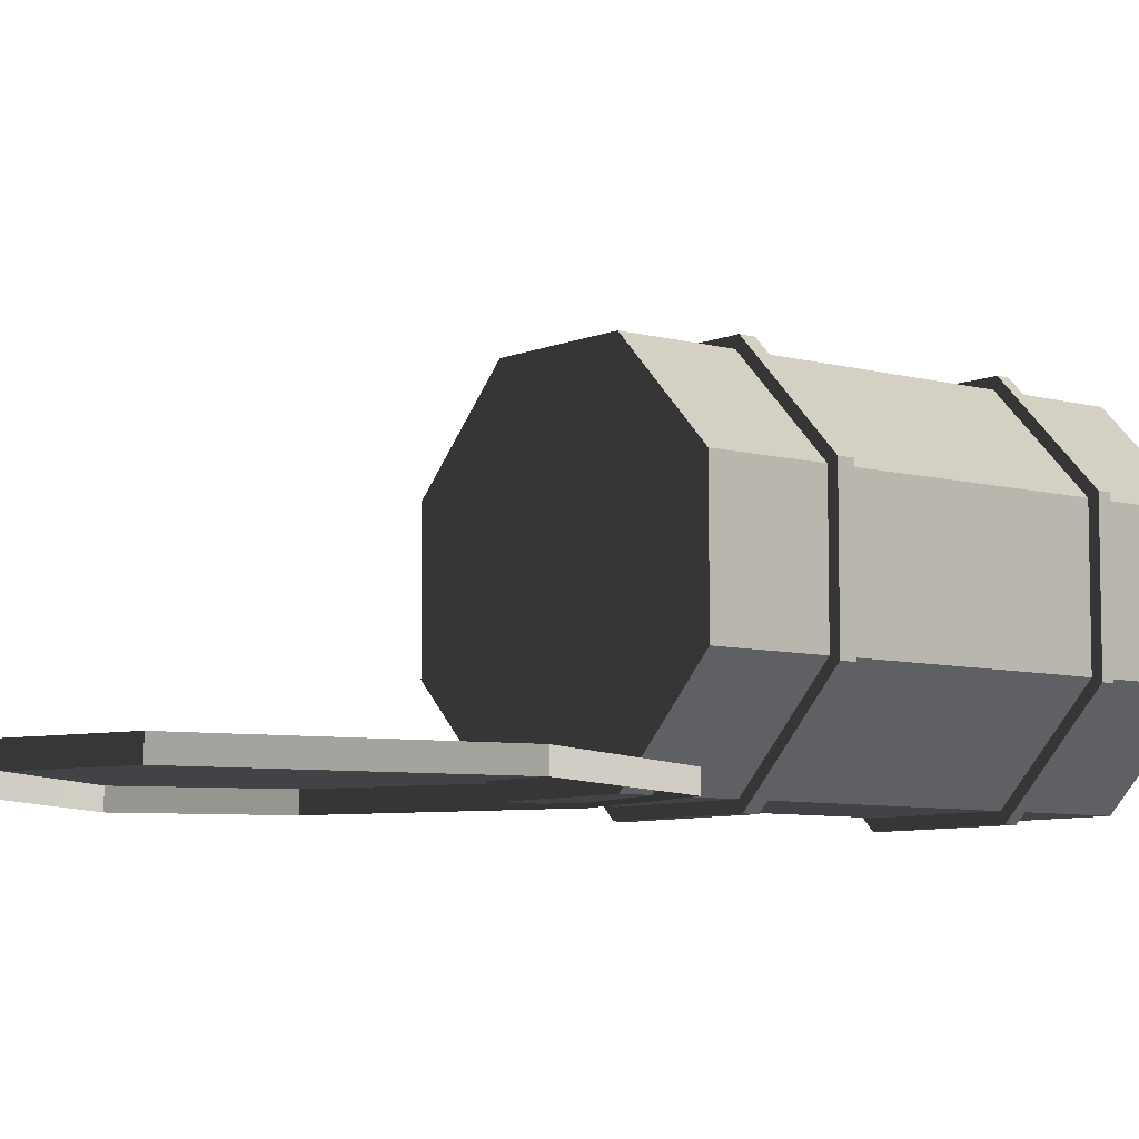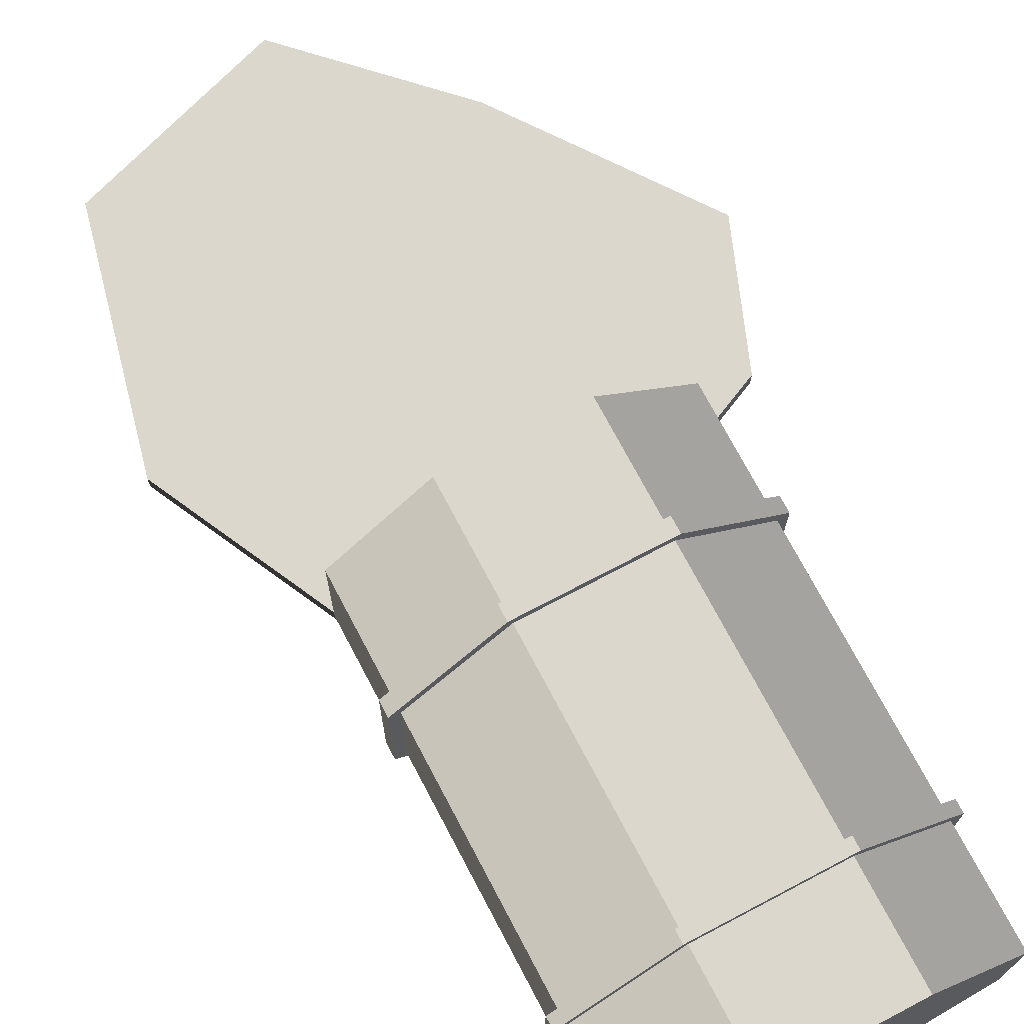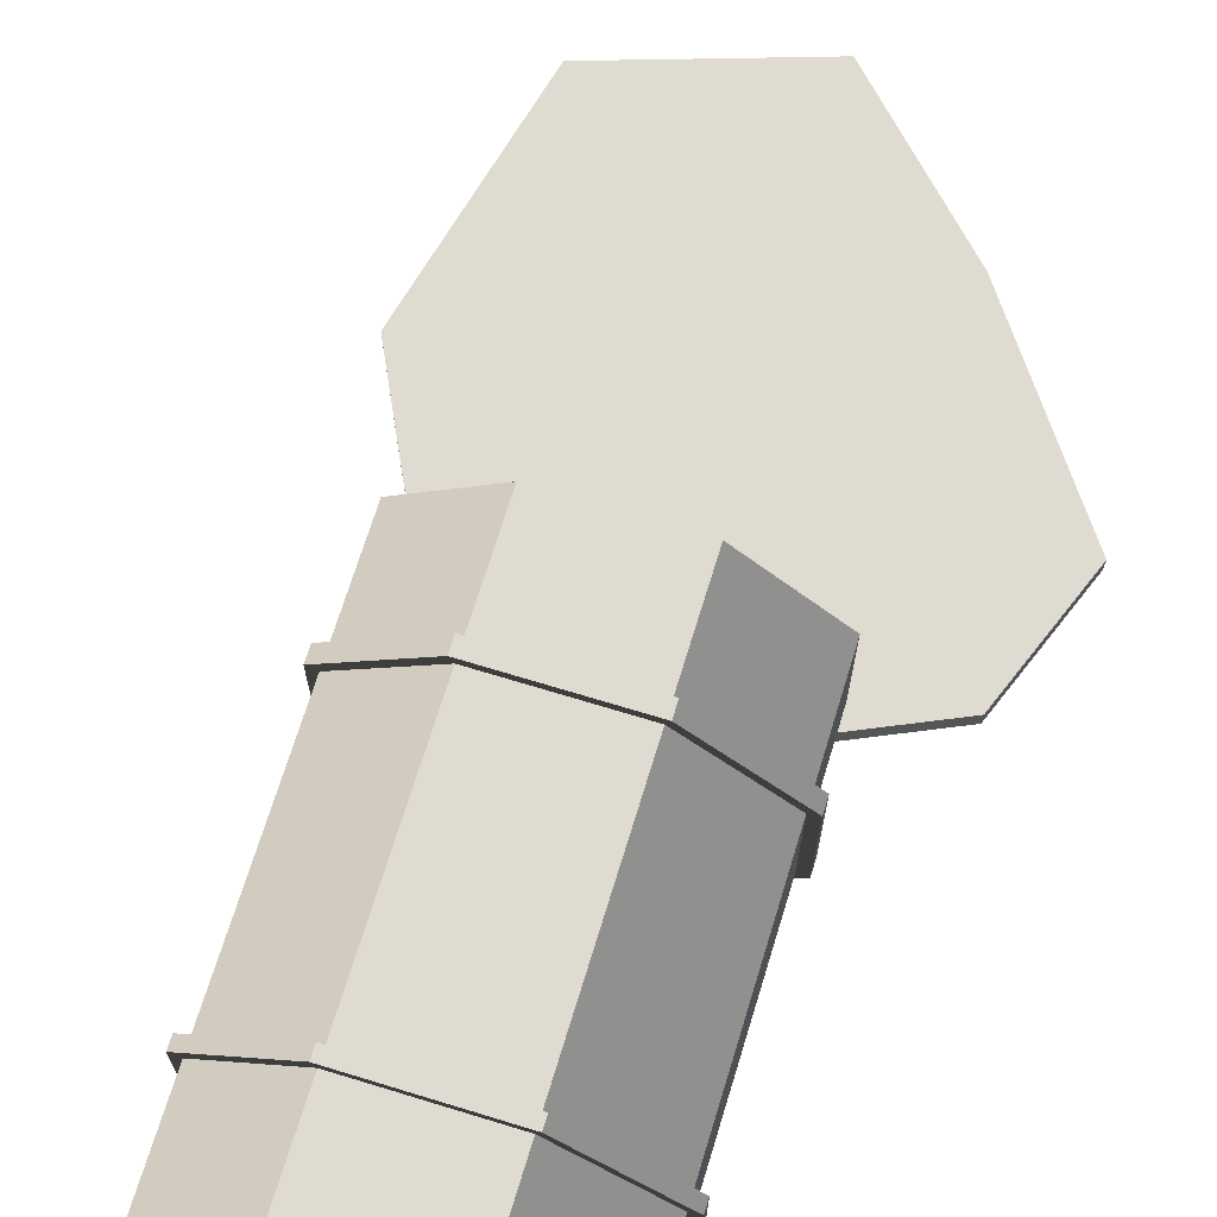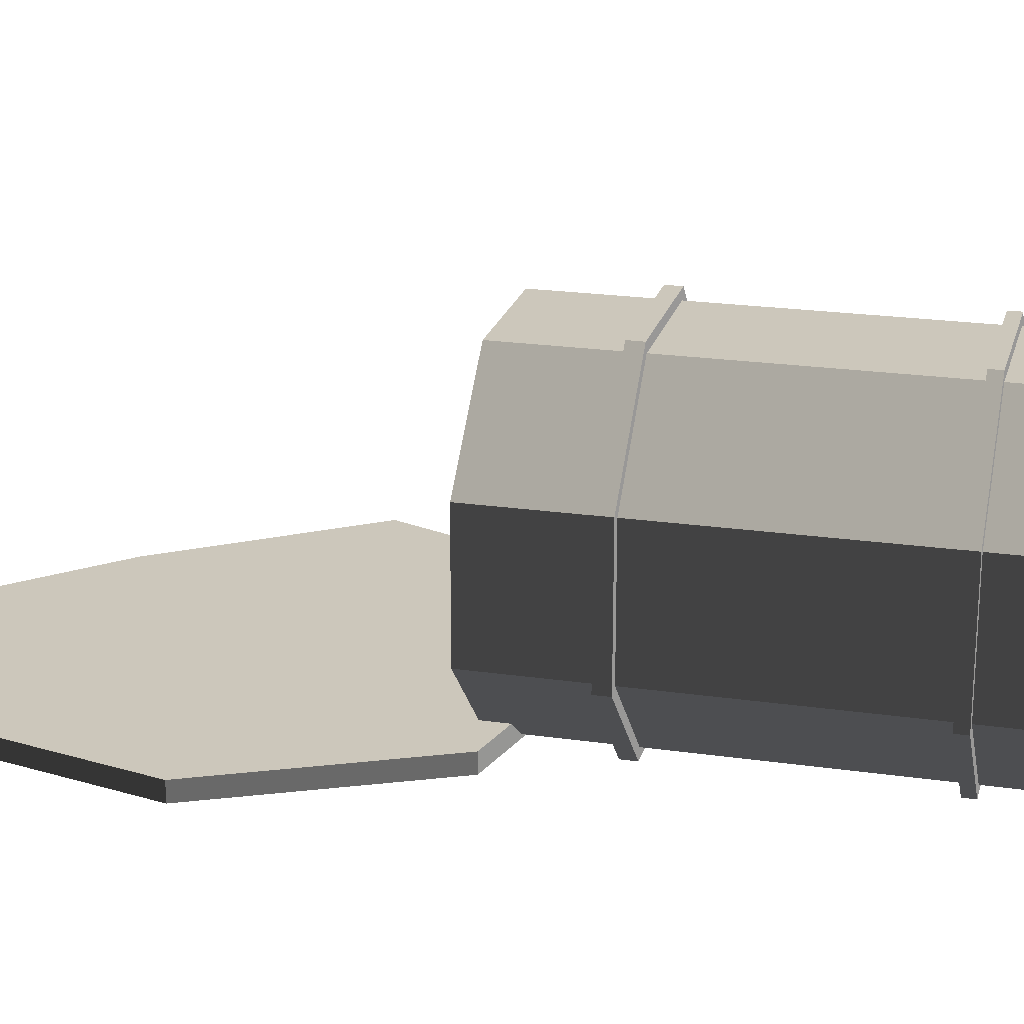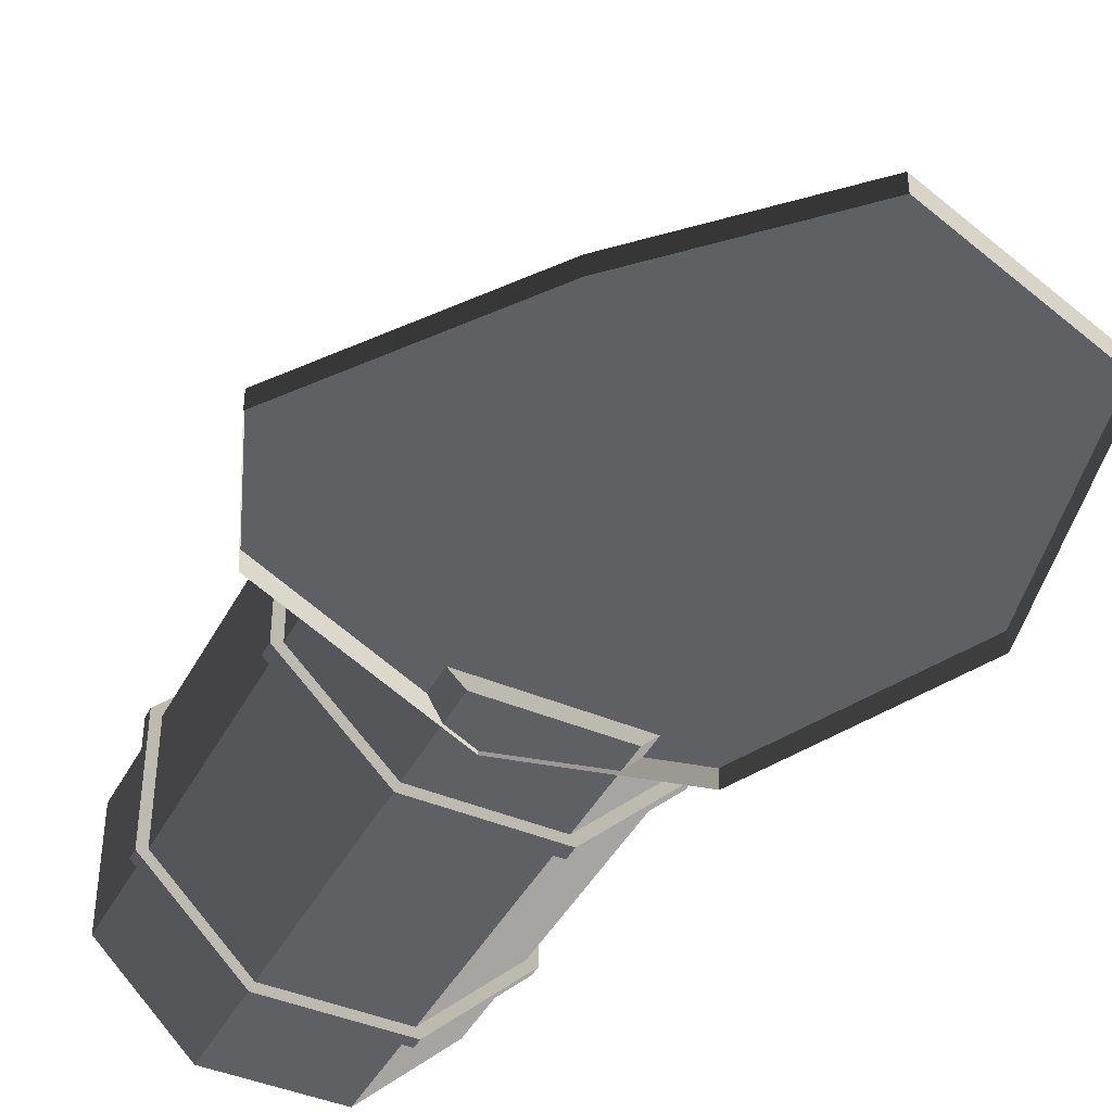
<metadata>
{"format":"obj","ext":"obj","renderer":"f3d","projection":"perspective","resolution":1024,"background":"white","views":[{"elev":-7.0,"azim":65.9,"up":"+Y"},{"elev":72.9,"azim":167.2,"up":"+Y"},{"elev":69.8,"azim":-148.0,"up":"+Y"},{"elev":21.6,"azim":119.3,"up":"+Y"},{"elev":-43.2,"azim":-11.4,"up":"+Y"}]}
</metadata>
<code>
v -1.122 -0.01191 -2.612
v -0.9587 -0.01191 -2.002
v -1.482 0.5282 -1.861
v -1.646 0.5282 -2.472
v -1.646 0.5282 -2.472
v -1.482 0.5282 -1.861
v -1.484 1.294 -1.861
v -1.647 1.294 -2.472
v -1.647 1.294 -2.472
v -1.484 1.294 -1.861
v -0.9621 1.836 -2.001
v -1.126 1.836 -2.611
v -1.126 1.836 -2.611
v -0.9621 1.836 -2.001
v -0.2228 1.837 -2.199
v -0.3864 1.837 -2.809
v -0.3864 1.837 -2.809
v -0.2228 1.837 -2.199
v 0.3009 1.297 -2.339
v 0.1374 1.297 -2.95
v 0.1374 1.297 -2.95
v 0.3009 1.297 -2.339
v 0.3024 0.5318 -2.34
v 0.1388 0.5318 -2.95
v 0.1388 0.5318 -2.95
v 0.3024 0.5318 -2.34
v -0.2194 -0.01043 -2.2
v -0.3829 -0.01042 -2.81
v -0.3829 -0.01042 -2.81
v -0.2194 -0.01043 -2.2
v -0.9587 -0.01191 -2.002
v -1.122 -0.01191 -2.612
v -1.646 0.5282 -2.472
v -1.647 1.294 -2.472
v -1.126 1.836 -2.611
v -1.122 -0.01191 -2.612
v -0.3864 1.837 -2.809
v -0.3829 -0.01042 -2.81
v 0.1374 1.297 -2.95
v 0.1388 0.5318 -2.95
v 0.09897 0.3451 0.01463
v 0.2926 0.4286 -0.03725
v 0.212 0.629 -0.01564
v 0.01832 0.5455 0.03624
v -0.1956 -0.0695 -2.206
v -0.1774 -0.0695 -2.138
v -0.964 -0.07108 -1.928
v -0.9822 -0.07108 -1.995
v 0.3595 0.5074 -2.355
v 0.3777 0.5074 -2.287
v -0.1774 -0.0695 -2.138
v -0.1956 -0.0695 -2.206
v 0.358 1.322 -2.355
v 0.3762 1.322 -2.287
v 0.3777 0.5074 -2.287
v 0.3595 0.5074 -2.355
v -0.1993 1.897 -2.205
v -0.1811 1.897 -2.137
v 0.3762 1.322 -2.287
v 0.358 1.322 -2.355
v -0.9859 1.895 -1.994
v -0.9677 1.895 -1.927
v -0.1811 1.897 -2.137
v -0.1993 1.897 -2.205
v -1.541 1.318 -1.846
v -1.523 1.318 -1.778
v -0.9677 1.895 -1.927
v -0.9859 1.895 -1.994
v -1.539 0.5036 -1.846
v -1.521 0.5036 -1.778
v -1.523 1.318 -1.778
v -1.541 1.318 -1.846
v -0.9822 -0.07108 -1.995
v -0.964 -0.07108 -1.928
v -1.521 0.5036 -1.778
v -1.539 0.5036 -1.846
v 0.1935 -0.0695 -0.7541
v 0.2164 -0.0695 -0.6687
v -0.5702 -0.07108 -0.458
v -0.5931 -0.07108 -0.5433
v 0.7486 0.5074 -0.9028
v 0.7715 0.5074 -0.8175
v 0.2164 -0.0695 -0.6687
v 0.1935 -0.0695 -0.7541
v 0.7471 1.322 -0.9024
v 0.77 1.322 -0.8171
v 0.7715 0.5074 -0.8175
v 0.7486 0.5074 -0.9028
v 0.1898 1.897 -0.7531
v 0.2127 1.897 -0.6677
v 0.77 1.322 -0.8171
v 0.7471 1.322 -0.9024
v -0.5968 1.895 -0.5423
v -0.5739 1.895 -0.457
v 0.2127 1.897 -0.6677
v 0.1898 1.897 -0.7531
v -1.152 1.318 -0.3936
v -1.129 1.318 -0.3082
v -0.5739 1.895 -0.457
v -0.5968 1.895 -0.5423
v -1.15 0.5036 -0.394
v -1.128 0.5036 -0.3086
v -1.129 1.318 -0.3082
v -1.152 1.318 -0.3936
v -0.5931 -0.07108 -0.5433
v -0.5702 -0.07108 -0.458
v -1.128 0.5036 -0.3086
v -1.15 0.5036 -0.394
v -0.5467 -0.01191 -0.4643
v 0.1926 -0.01043 -0.6624
v 0.3556 -0.01042 -0.05413
v -0.3837 -0.01191 0.144
v 0.3556 -0.01042 -0.05413
v 0.3146 -0.01051 -0.04315
v -0.3837 -0.01191 0.144
v 0.005264 -0.01113 0.03975
v 0.7144 0.5318 -0.8022
v 0.8773 0.5318 -0.1939
v 0.3556 -0.01042 -0.05413
v 0.1926 -0.01043 -0.6624
v 0.7129 1.297 -0.8018
v 0.8759 1.297 -0.1935
v 0.8773 0.5318 -0.1939
v 0.7144 0.5318 -0.8022
v 0.1892 1.837 -0.6614
v 0.3521 1.837 -0.0532
v 0.8759 1.297 -0.1935
v 0.7129 1.297 -0.8018
v -0.5501 1.836 -0.4633
v -0.3872 1.836 0.1449
v 0.3521 1.837 -0.0532
v 0.1892 1.837 -0.6614
v -1.072 1.294 -0.3235
v -0.9089 1.294 0.2847
v -0.3872 1.836 0.1449
v -0.5501 1.836 -0.4633
v -1.07 0.5282 -0.3239
v -0.9075 0.5282 0.2843
v -0.9089 1.294 0.2847
v -1.072 1.294 -0.3235
v -0.5467 -0.01191 -0.4643
v -0.3837 -0.01191 0.144
v -0.9075 0.5282 0.2843
v -1.07 0.5282 -0.3239
v -1.466 1.294 -1.793
v -1.095 1.294 -0.4089
v -0.573 1.836 -0.5487
v -0.9439 1.836 -1.933
v -0.9439 1.836 -1.933
v -0.573 1.836 -0.5487
v 0.1663 1.837 -0.7468
v -0.2046 1.837 -2.131
v -0.2046 1.837 -2.131
v 0.1663 1.837 -0.7468
v 0.6901 1.297 -0.8871
v 0.3192 1.297 -2.271
v 0.3192 1.297 -2.271
v 0.6901 1.297 -0.8871
v 0.6915 0.5318 -0.8875
v 0.3206 0.5318 -2.272
v 0.3206 0.5318 -2.272
v 0.6915 0.5318 -0.8875
v 0.1697 -0.01042 -0.7477
v -0.2011 -0.01042 -2.132
v -0.2011 -0.01042 -2.132
v 0.1697 -0.01042 -0.7477
v -0.5695 -0.01191 -0.5496
v -0.9404 -0.01191 -1.934
v -0.9404 -0.01191 -1.934
v -0.5695 -0.01191 -0.5496
v -1.093 0.5282 -0.4093
v -1.464 0.5282 -1.793
v -1.464 0.5282 -1.793
v -1.093 0.5282 -0.4093
v -1.095 1.294 -0.4089
v -1.466 1.294 -1.793
v 0.007683 0.09158 0.0391
v -0.3837 -0.01191 0.144
v 0.005264 -0.01113 0.03975
v -0.3428 0.09088 0.133
v -0.8083 0.571 0.2578
v -0.9075 0.5282 0.2843
v -0.8096 1.251 0.2581
v -0.9089 1.294 0.2847
v -0.3459 1.733 0.1338
v -0.3872 1.836 0.1449
v 0.3112 1.735 -0.04224
v 0.3521 1.837 -0.0532
v 0.7768 1.254 -0.167
v 0.8759 1.297 -0.1935
v 0.7781 0.5742 -0.1673
v 0.8773 0.5318 -0.1939
v 0.3143 0.0922 -0.04307
v 0.3556 -0.01042 -0.05413
v 0.3095 0.09219 -0.04177
v 0.3146 -0.01051 -0.04315
v 0.7781 0.5742 -0.1673
v 0.7768 1.254 -0.167
v 0.3112 1.735 -0.04224
v 0.2926 0.4286 -0.03725
v 0.3095 0.09219 -0.04177
v 0.3143 0.0922 -0.04307
v 0.212 0.629 -0.01564
v 0.01832 0.5455 0.03624
v -0.3459 1.733 0.1338
v -0.8096 1.251 0.2581
v -0.8083 0.571 0.2578
v -0.3428 0.09088 0.133
v 0.01246 0.2953 0.03782
v 0.007683 0.09158 0.0391
v 0.09897 0.3451 0.01463
v 0.01832 0.5455 0.03624
v 0.01246 0.2953 0.03782
v 0.3095 0.09219 -0.04177
v 0.2926 0.4286 -0.03725
v 0.007683 0.09158 0.0391
v 0.005264 -0.01113 0.03975
v 0.3146 -0.01051 -0.04315
v 0.607 0.07874 2.95
v -0.3834 0.07874 2.373
v -0.3834 -0.03441 2.373
v 0.607 -0.03441 2.95
v 1.615 0.07874 0.8
v 0.7184 0.07874 -0.2307
v -0.2739 0.07874 -0.208
v -1.347 0.07874 0.6709
v -1.439 0.07874 1.509
v 1.647 0.07874 2.273
v -0.3834 0.07874 2.373
v 0.607 0.07874 2.95
v -0.2739 -0.03441 -0.208
v -1.347 -0.03441 0.6709
v -1.347 0.07874 0.6709
v -0.2739 0.07874 -0.208
v -1.439 0.07874 1.509
v -1.347 0.07874 0.6709
v -1.347 -0.03441 0.6709
v -1.439 -0.03441 1.509
v 1.615 0.07874 0.8
v 1.647 0.07874 2.273
v 1.647 -0.03441 2.273
v 1.615 -0.03441 0.8
v 1.647 -0.03441 2.273
v 1.647 0.07874 2.273
v 0.607 0.07874 2.95
v 0.607 -0.03441 2.95
v -0.3834 -0.03441 2.373
v -0.3834 0.07874 2.373
v -1.439 0.07874 1.509
v -1.439 -0.03441 1.509
v 0.7184 -0.03441 -0.2307
v 0.7184 0.07874 -0.2307
v 1.615 0.07874 0.8
v 1.615 -0.03441 0.8
v 0.7184 0.07874 -0.2307
v 0.7184 -0.03441 -0.2307
v -0.2739 -0.03441 -0.208
v -0.2739 0.07874 -0.208
v -1.072 1.294 -0.3235
v -1.128 0.5036 -0.3086
v -1.07 0.5282 -0.3239
v -1.129 1.318 -0.3082
v -0.5702 -0.07108 -0.458
v -0.5501 1.836 -0.4633
v -0.5467 -0.01191 -0.4643
v -0.5739 1.895 -0.457
v 0.2164 -0.0695 -0.6687
v 0.1892 1.837 -0.6614
v 0.1926 -0.01043 -0.6624
v 0.2127 1.897 -0.6677
v 0.7715 0.5074 -0.8175
v 0.7129 1.297 -0.8018
v 0.7144 0.5318 -0.8022
v 0.77 1.322 -0.8171
v -1.093 0.5282 -0.4093
v -1.15 0.5036 -0.394
v -1.152 1.318 -0.3936
v -1.095 1.294 -0.4089
v -0.5695 -0.01191 -0.5496
v -0.5968 1.895 -0.5423
v -0.5931 -0.07108 -0.5433
v -0.573 1.836 -0.5487
v 0.1697 -0.01042 -0.7477
v 0.1898 1.897 -0.7531
v 0.1935 -0.0695 -0.7541
v 0.1663 1.837 -0.7468
v 0.6915 0.5318 -0.8875
v 0.7471 1.322 -0.9024
v 0.7486 0.5074 -0.9028
v 0.6901 1.297 -0.8871
v -1.466 1.294 -1.793
v -1.521 0.5036 -1.778
v -1.464 0.5282 -1.793
v -1.523 1.318 -1.778
v -0.964 -0.07108 -1.928
v -0.9439 1.836 -1.933
v -0.9404 -0.01191 -1.934
v -0.9677 1.895 -1.927
v -0.1774 -0.0695 -2.138
v -0.2046 1.837 -2.131
v -0.2011 -0.01042 -2.132
v -0.1811 1.897 -2.137
v 0.3777 0.5074 -2.287
v 0.3192 1.297 -2.271
v 0.3206 0.5318 -2.272
v 0.3762 1.322 -2.287
v -1.482 0.5282 -1.861
v -1.539 0.5036 -1.846
v -1.541 1.318 -1.846
v -1.484 1.294 -1.861
v -0.9587 -0.01191 -2.002
v -0.9859 1.895 -1.994
v -0.9822 -0.07108 -1.995
v -0.9621 1.836 -2.001
v -0.2194 -0.01043 -2.2
v -0.1993 1.897 -2.205
v -0.1956 -0.0695 -2.206
v -0.2228 1.837 -2.199
v 0.3024 0.5318 -2.34
v 0.358 1.322 -2.355
v 0.3595 0.5074 -2.355
v 0.3009 1.297 -2.339
f 2 3 1
f 3 4 1
f 6 7 5
f 7 8 5
f 10 11 9
f 11 12 9
f 14 15 13
f 15 16 13
f 18 19 17
f 19 20 17
f 22 23 21
f 23 24 21
f 26 27 25
f 27 28 25
f 30 31 29
f 31 32 29
f 34 35 33
f 36 33 35
f 37 36 35
f 38 36 37
f 39 38 37
f 40 38 39
f 42 43 41
f 43 44 41
f 46 47 45
f 47 48 45
f 50 51 49
f 51 52 49
f 54 55 53
f 55 56 53
f 58 59 57
f 59 60 57
f 62 63 61
f 63 64 61
f 66 67 65
f 67 68 65
f 70 71 69
f 71 72 69
f 74 75 73
f 75 76 73
f 78 79 77
f 79 80 77
f 82 83 81
f 83 84 81
f 86 87 85
f 87 88 85
f 90 91 89
f 91 92 89
f 94 95 93
f 95 96 93
f 98 99 97
f 99 100 97
f 102 103 101
f 103 104 101
f 106 107 105
f 107 108 105
f 110 111 109
f 112 109 111
f 114 115 113
f 116 115 114
f 118 119 117
f 119 120 117
f 122 123 121
f 123 124 121
f 126 127 125
f 127 128 125
f 130 131 129
f 131 132 129
f 134 135 133
f 135 136 133
f 138 139 137
f 139 140 137
f 142 143 141
f 143 144 141
f 146 147 145
f 147 148 145
f 150 151 149
f 151 152 149
f 154 155 153
f 155 156 153
f 158 159 157
f 159 160 157
f 162 163 161
f 163 164 161
f 166 167 165
f 167 168 165
f 170 171 169
f 171 172 169
f 174 175 173
f 175 176 173
f 178 179 177
f 180 178 177
f 180 181 178
f 181 182 178
f 181 183 182
f 183 184 182
f 183 185 184
f 185 186 184
f 185 187 186
f 187 188 186
f 187 189 188
f 189 190 188
f 189 191 190
f 191 192 190
f 191 193 192
f 193 194 192
f 193 195 194
f 195 196 194
f 198 199 197
f 197 199 200
f 197 200 201
f 202 197 201
f 203 200 199
f 203 199 204
f 199 205 204
f 206 204 205
f 206 207 204
f 208 204 207
f 209 204 208
f 208 210 209
f 212 213 211
f 211 213 214
f 215 211 214
f 216 214 213
f 216 217 214
f 217 218 214
f 220 221 219
f 221 222 219
f 224 225 223
f 226 223 225
f 227 223 226
f 228 223 227
f 229 228 227
f 230 228 229
f 232 233 231
f 233 234 231
f 236 237 235
f 237 238 235
f 240 241 239
f 241 242 239
f 244 245 243
f 245 246 243
f 248 249 247
f 249 250 247
f 252 253 251
f 253 254 251
f 256 257 255
f 257 258 255
f 260 261 259
f 262 260 259
f 260 263 261
f 262 259 264
f 263 265 261
f 266 262 264
f 263 267 265
f 266 264 268
f 267 269 265
f 270 266 268
f 267 271 269
f 270 268 272
f 271 273 269
f 274 270 272
f 271 274 273
f 274 272 273
f 276 277 275
f 277 278 275
f 276 275 279
f 277 280 278
f 281 276 279
f 280 282 278
f 281 279 283
f 280 284 282
f 285 281 283
f 284 286 282
f 285 283 287
f 284 288 286
f 289 285 287
f 288 290 286
f 289 287 290
f 288 289 290
f 292 293 291
f 294 292 291
f 292 295 293
f 294 291 296
f 295 297 293
f 298 294 296
f 295 299 297
f 298 296 300
f 299 301 297
f 302 298 300
f 299 303 301
f 302 300 304
f 303 305 301
f 306 302 304
f 303 306 305
f 306 304 305
f 308 309 307
f 309 310 307
f 308 307 311
f 309 312 310
f 313 308 311
f 312 314 310
f 313 311 315
f 312 316 314
f 317 313 315
f 316 318 314
f 317 315 319
f 316 320 318
f 321 317 319
f 320 322 318
f 321 319 322
f 320 321 322

</code>
